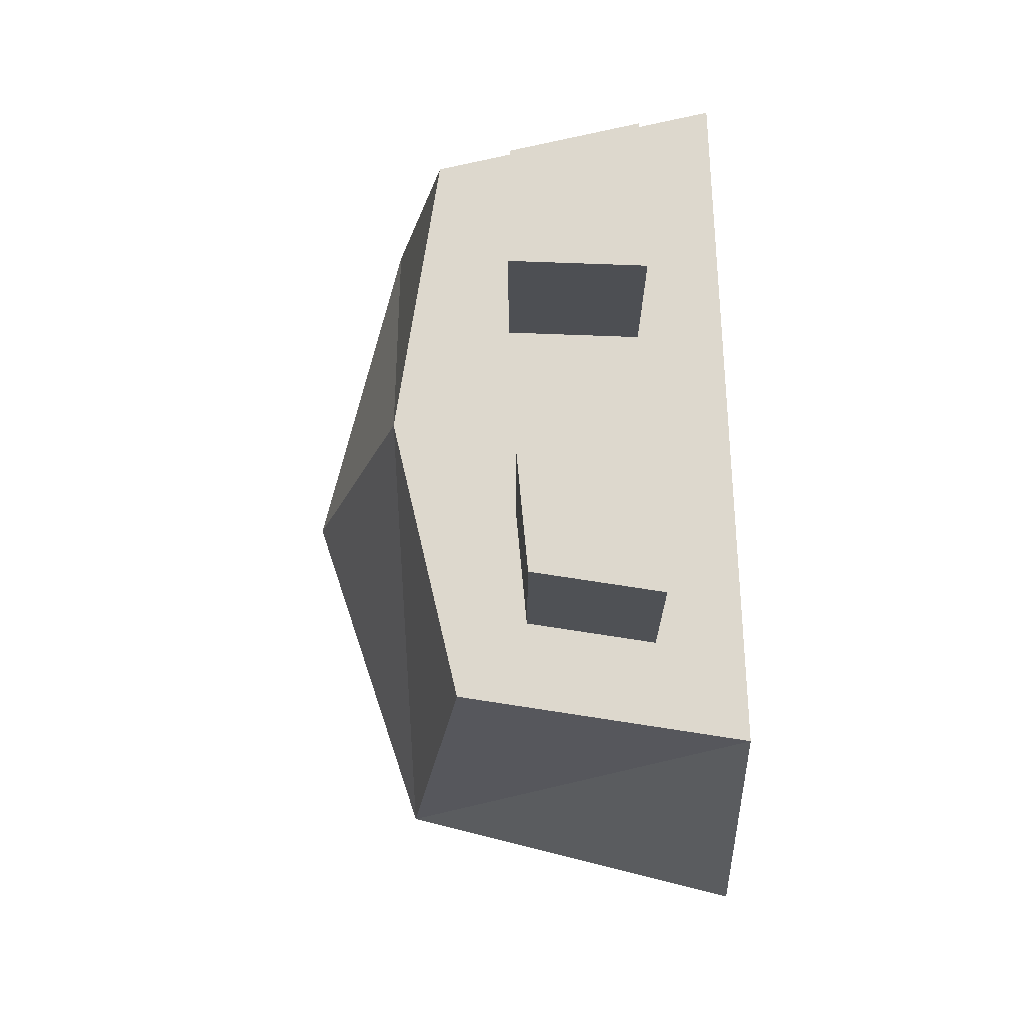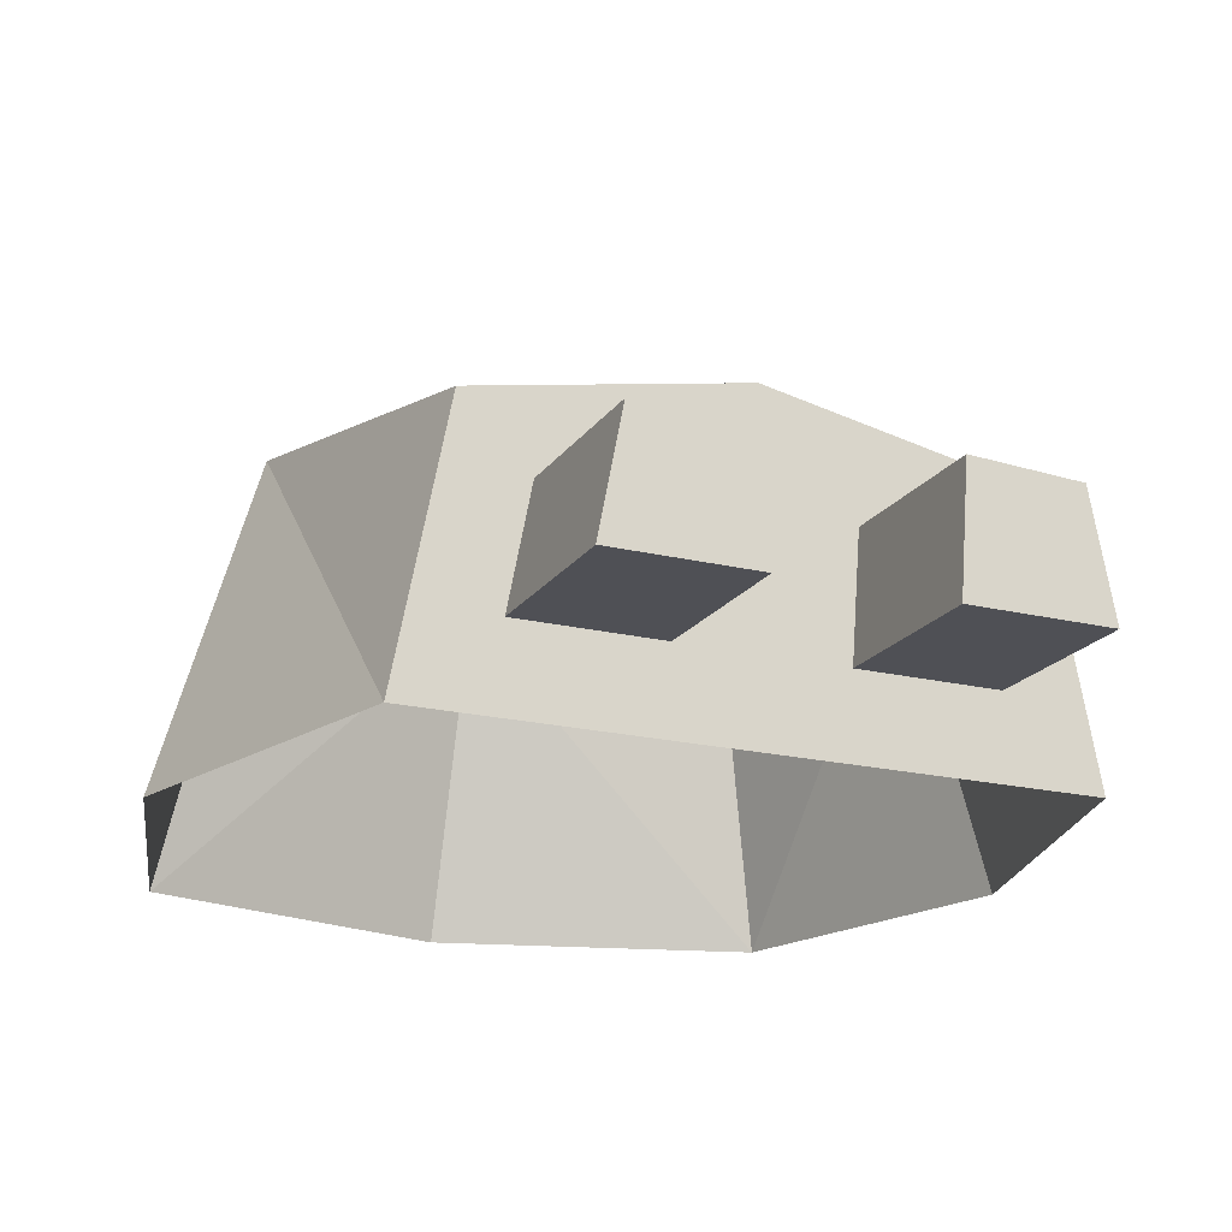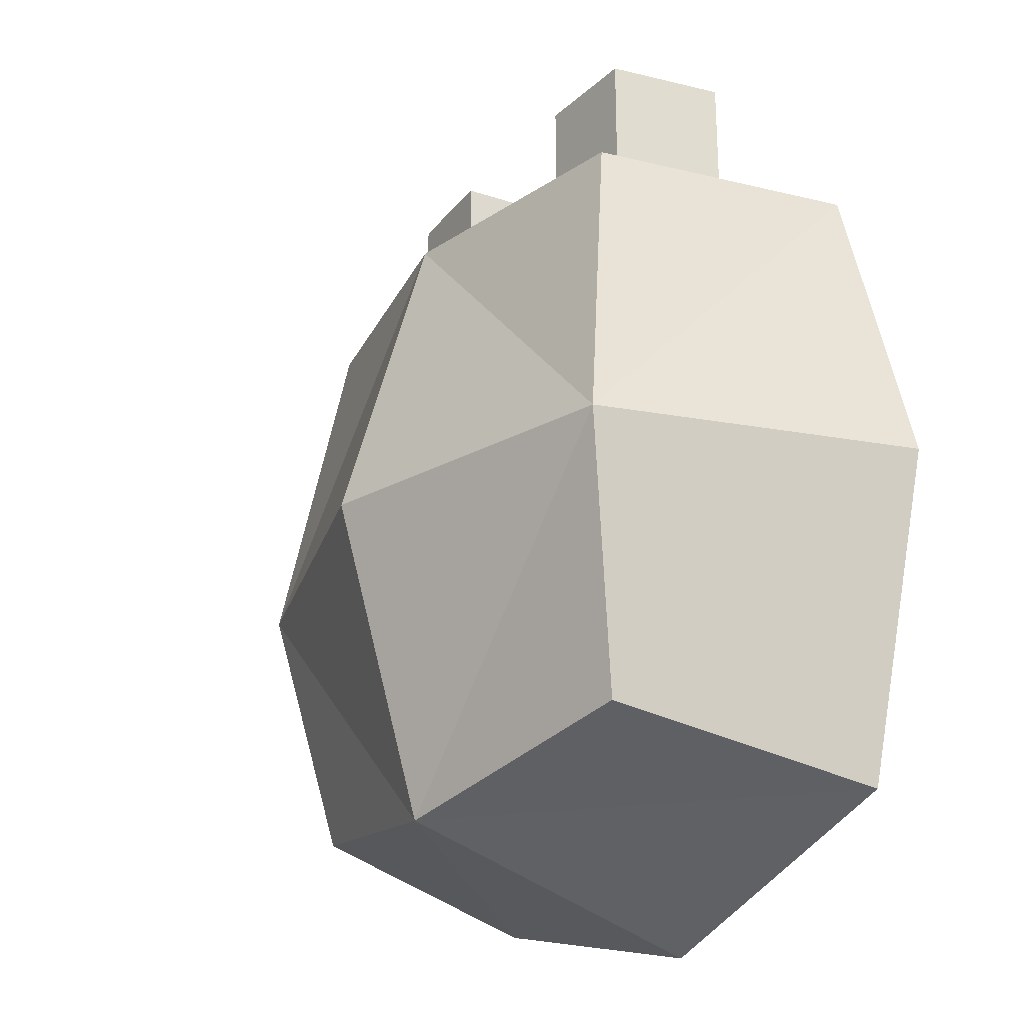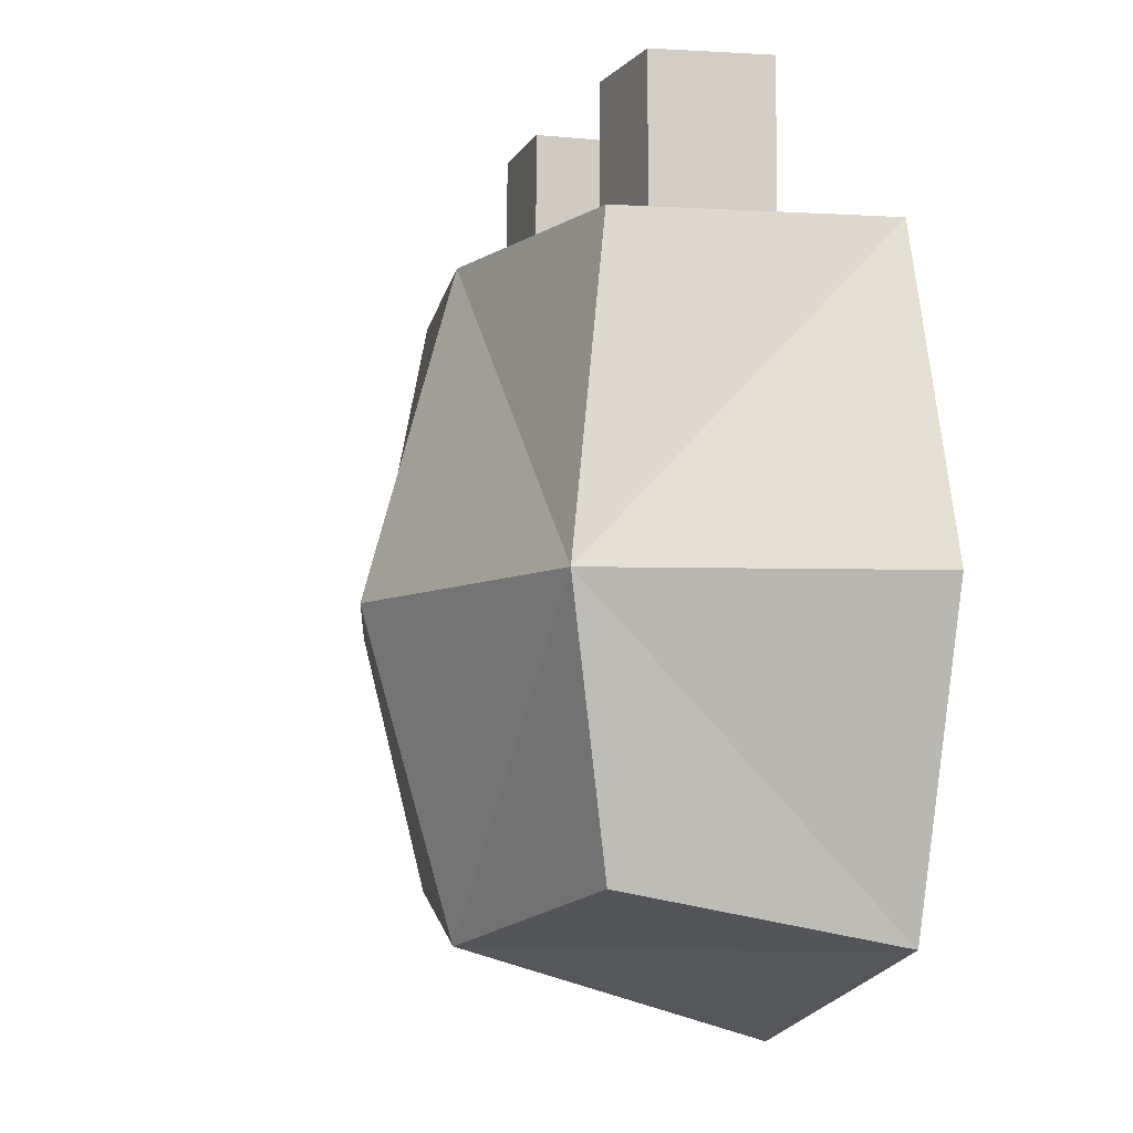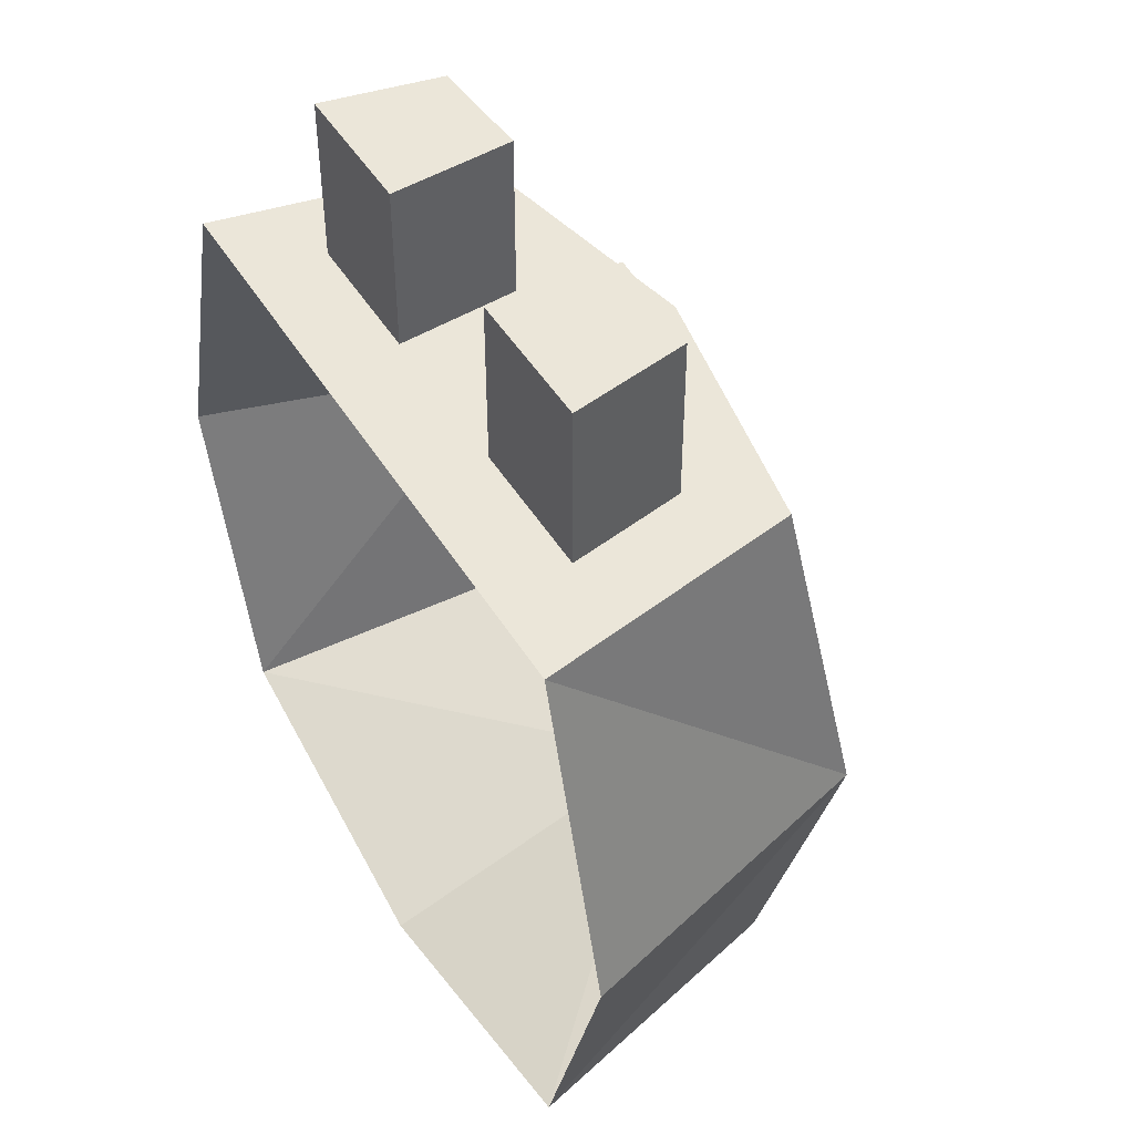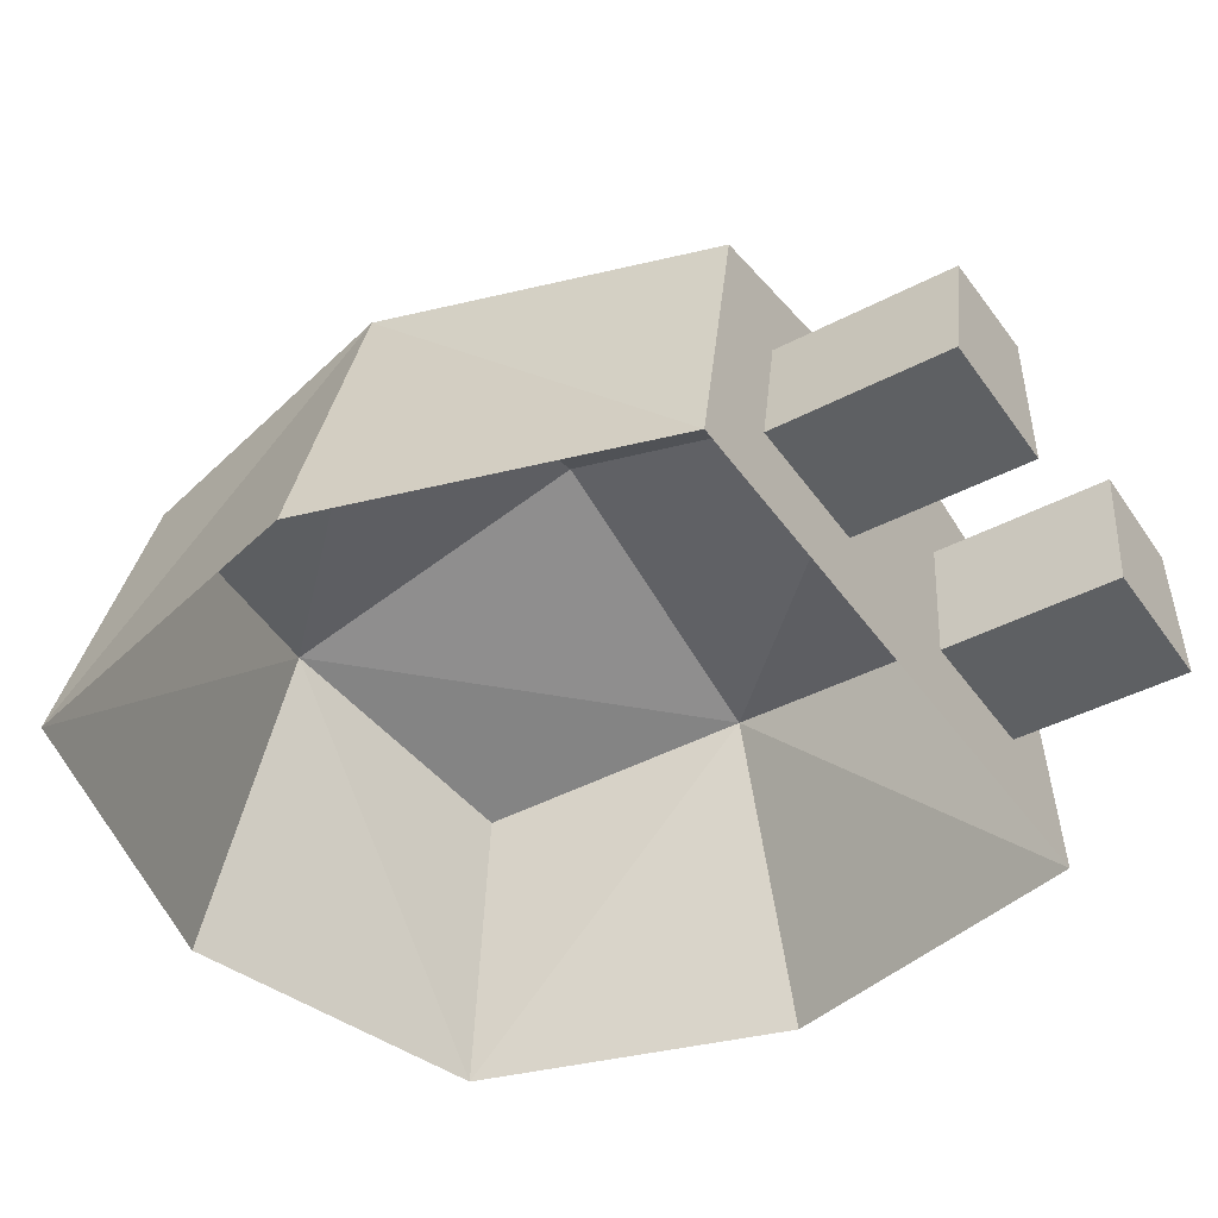
<metadata>
{"format":"obj","ext":"obj","renderer":"f3d","projection":"perspective","resolution":1024,"background":"white","views":[{"elev":72.3,"azim":-92.2,"up":"+Z"},{"elev":-19.4,"azim":-24.4,"up":"+Y"},{"elev":-25.2,"azim":-122.4,"up":"+Z"},{"elev":-7.4,"azim":-110.1,"up":"+Z"},{"elev":47.7,"azim":59.8,"up":"+Z"},{"elev":-42.7,"azim":-57.8,"up":"+Y"}]}
</metadata>
<code>
v 0.1408 0.7471 -0.1278
v 0.1408 0.7471 0.1882
v 0.1683 0.6056 -0.1553
v 0.04236 0.6488 0.2788
v 0.1683 0.7747 0.01369
v 0.1683 0.6056 0.1882
v 0.04739 0.7147 0.2788
v 0.1173 0.6488 0.2788
v 0.2177 0.6056 0.01369
v 0.1051 0.7115 0.2788
v 0.1053 0.7116 0.1882
v 0.1175 0.6488 0.1882
v 0.04753 0.7147 0.1882
v 0.0425 0.6488 0.1882
v -0.1422 0.7471 -0.1278
v -0.1422 0.7471 0.1882
v -0.00069 0.7747 -0.1553
v -0.1697 0.6056 -0.1553
v -0.04374 0.6488 0.2788
v -0.1697 0.7747 0.01369
v -0.1697 0.6056 0.1882
v -0.04877 0.7147 0.2788
v -0.00069 0.7747 0.1882
v -0.1187 0.6488 0.2788
v -0.00069 0.6056 -0.2047
v -0.2191 0.6056 0.01369
v -0.00069 0.6056 0.1882
v -0.1065 0.7115 0.2788
v -0.00069 0.824 0.01369
v -0.1066 0.7116 0.1882
v -0.1189 0.6488 0.1882
v -0.04891 0.7147 0.1882
v -0.04388 0.6488 0.1882
f 11 10 8
f 17 1 3
f 11 13 7
f 5 9 3
f 5 2 6
f 13 14 4
f 6 12 14
f 5 29 23
f 5 1 17
f 12 8 4
f 23 27 14
f 23 13 11
f 6 2 11
f 24 28 30
f 17 25 18
f 30 28 22
f 18 26 20
f 20 26 21
f 32 22 19
f 33 31 21
f 23 29 20
f 20 29 17
f 19 24 31
f 23 32 33
f 30 32 23
f 21 31 30
f 12 11 8
f 25 17 3
f 10 11 7
f 1 5 3
f 9 5 6
f 7 13 4
f 27 6 14
f 2 5 23
f 29 5 17
f 14 12 4
f 13 23 14
f 2 23 11
f 12 6 11
f 31 24 30
f 15 17 18
f 32 30 22
f 15 18 20
f 16 20 21
f 33 32 19
f 27 33 21
f 16 23 20
f 15 20 17
f 33 19 31
f 27 23 33
f 16 30 23
f 16 21 30
f 7 4 8
f 24 19 22
f 10 7 8
f 28 24 22

</code>
